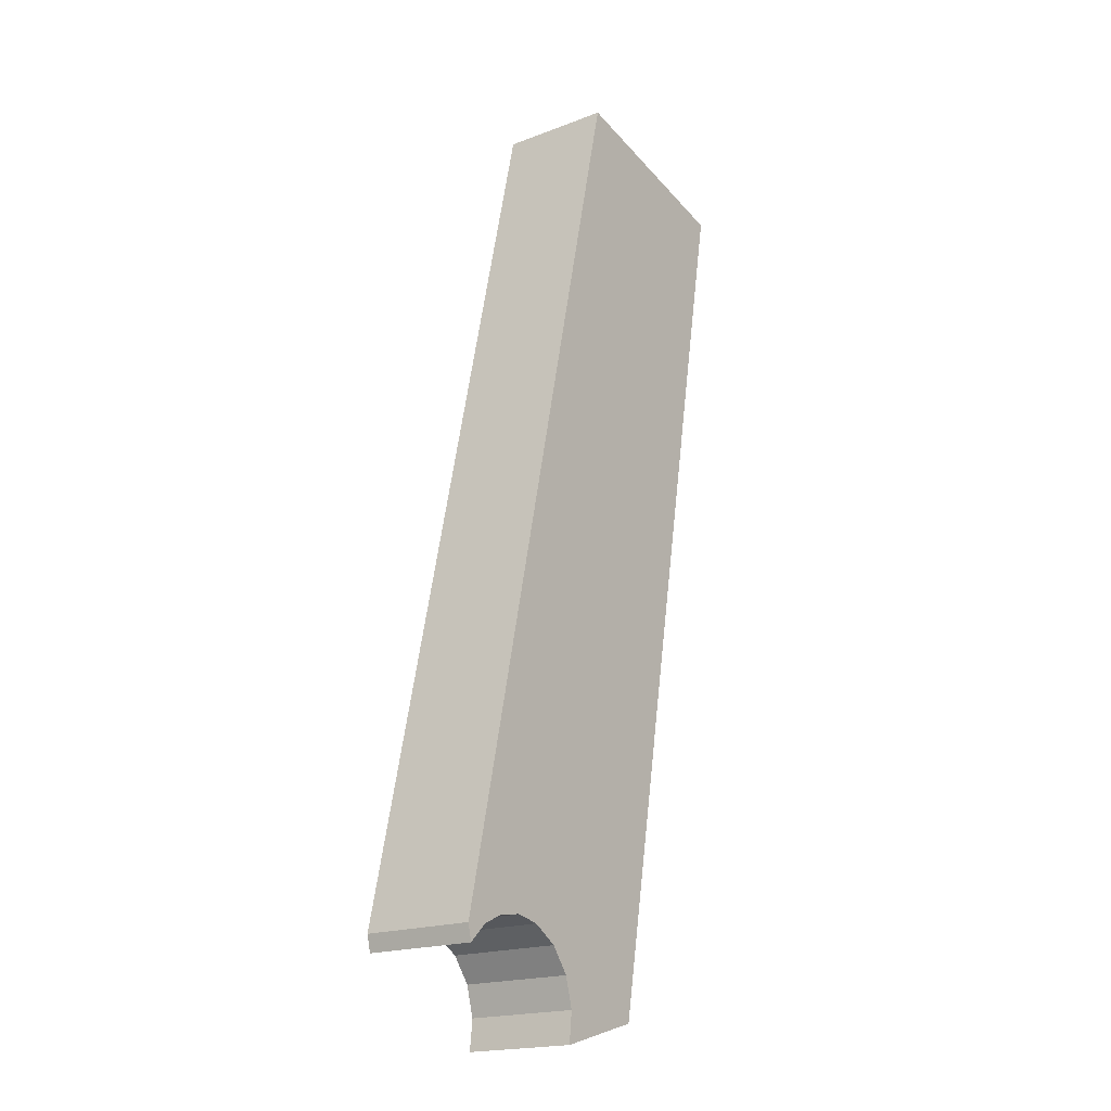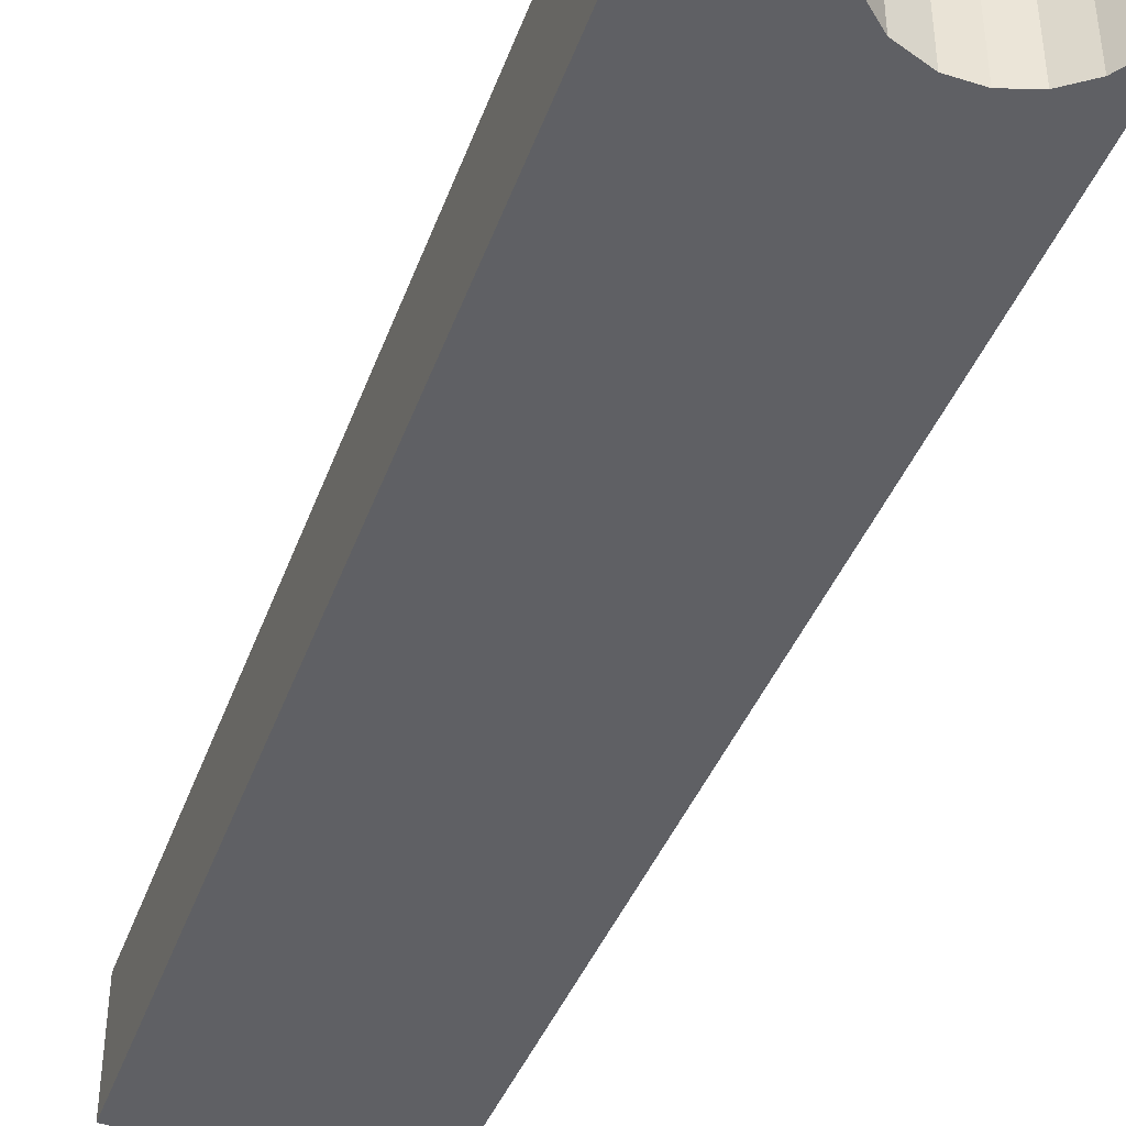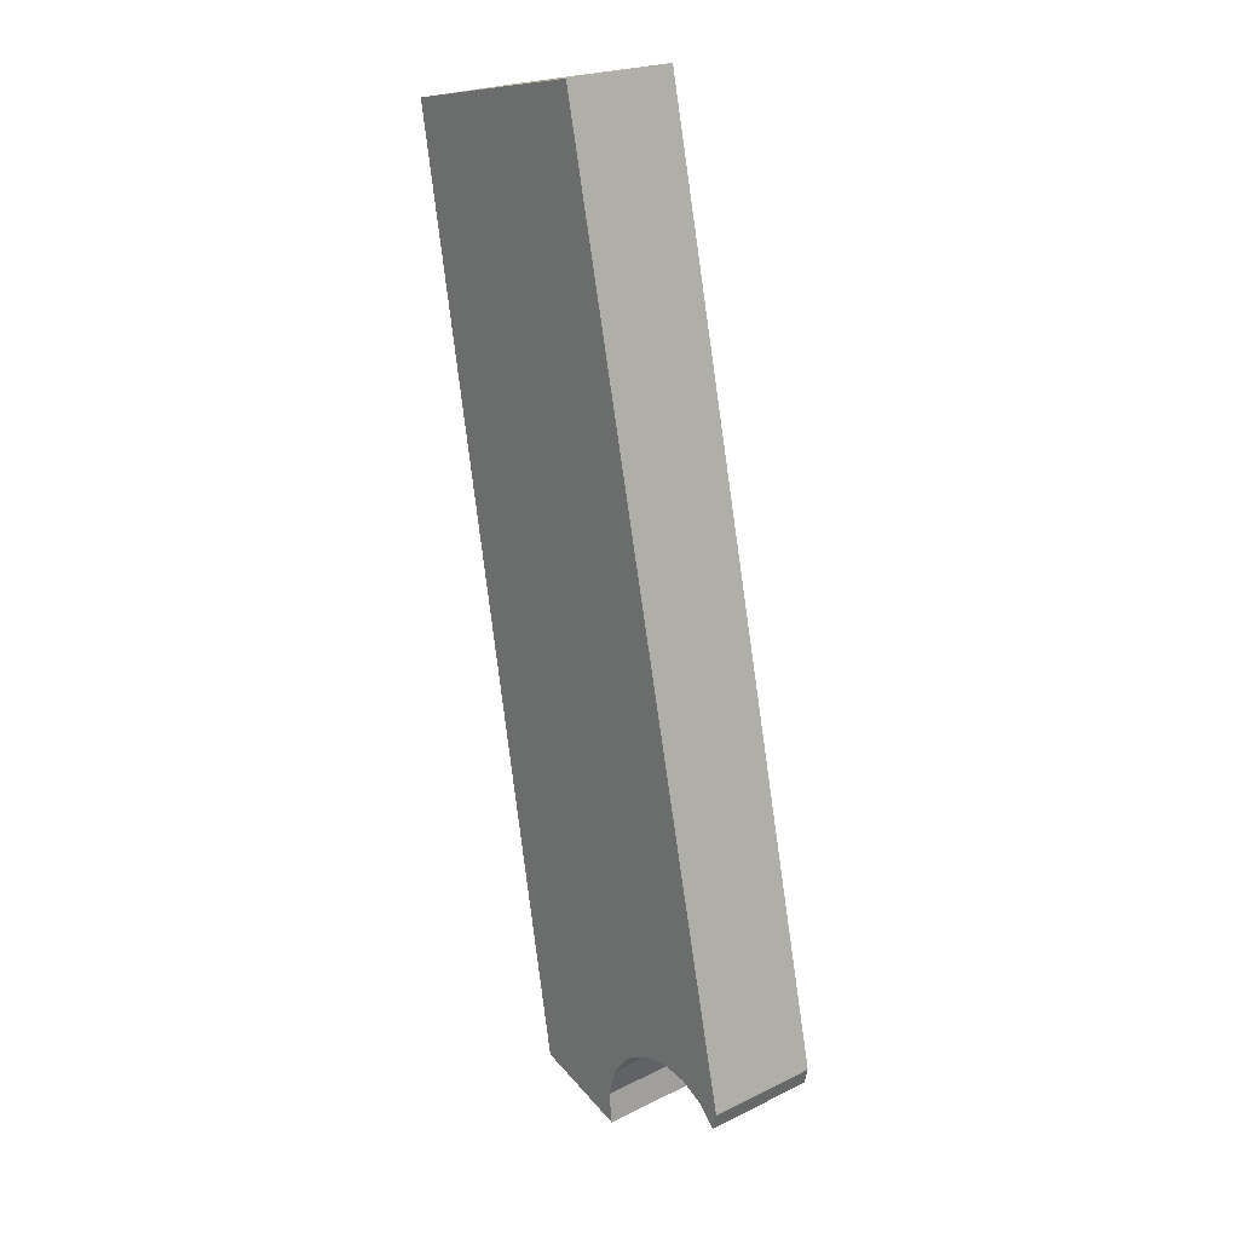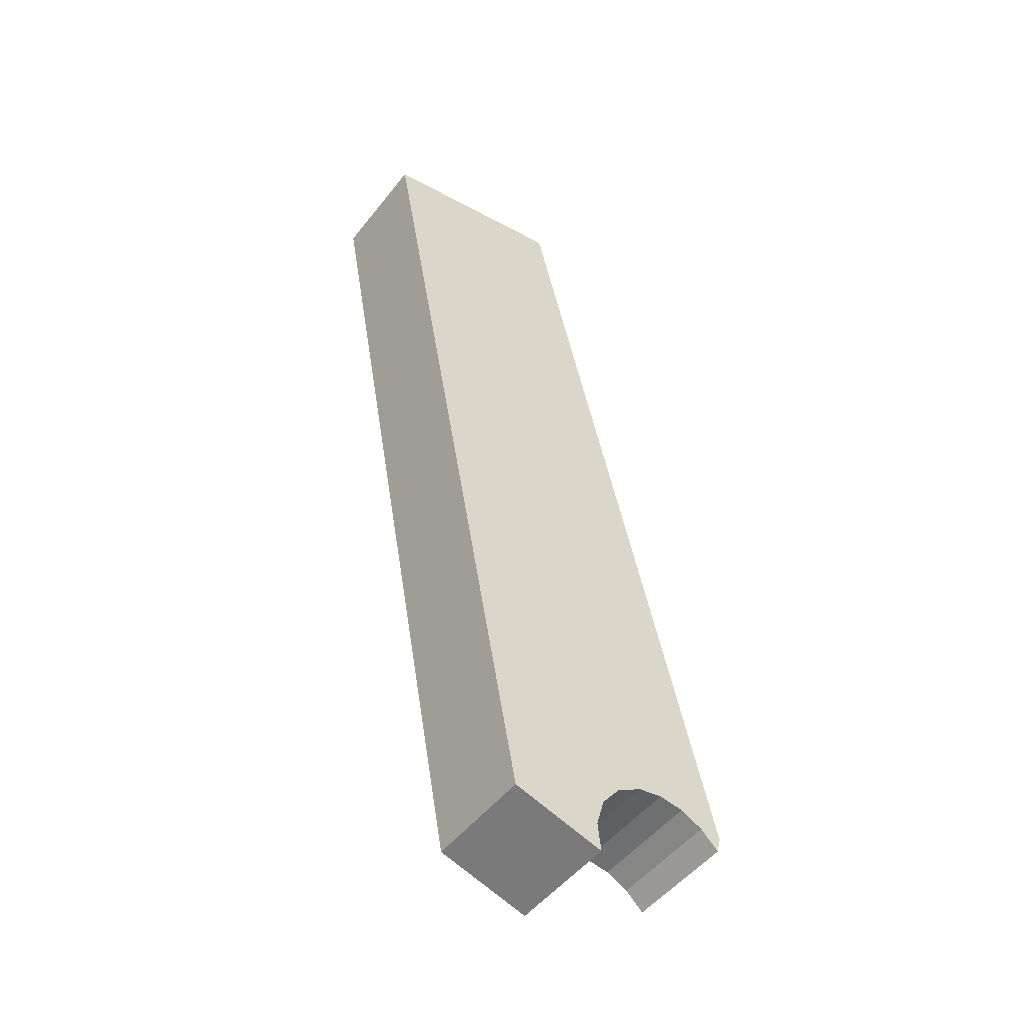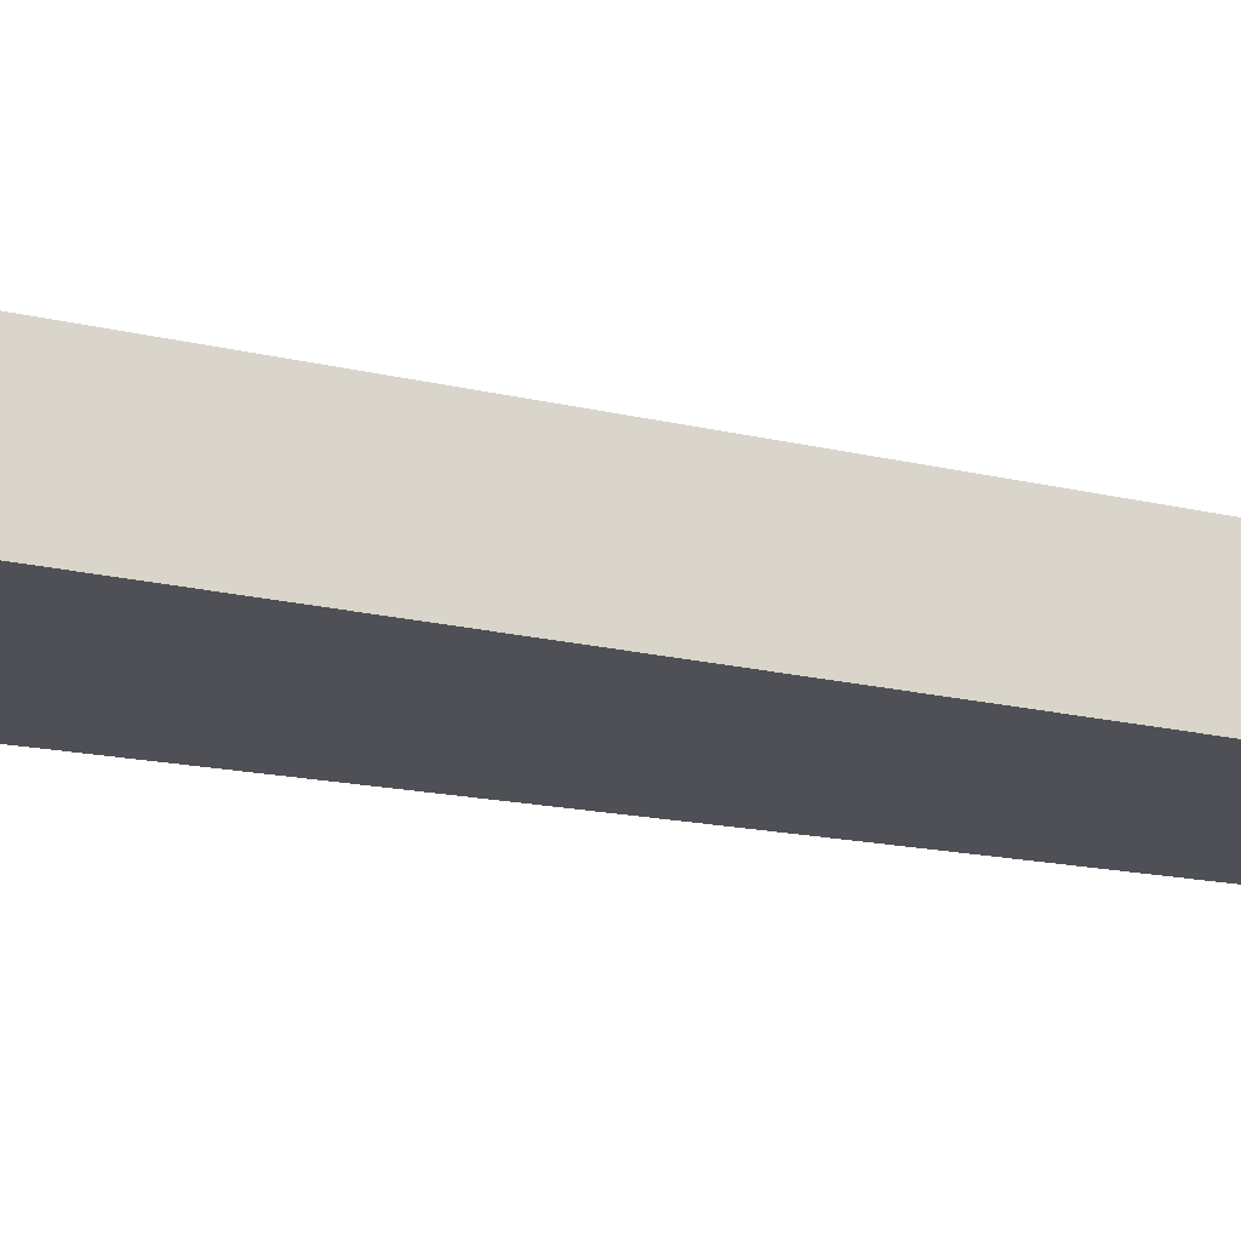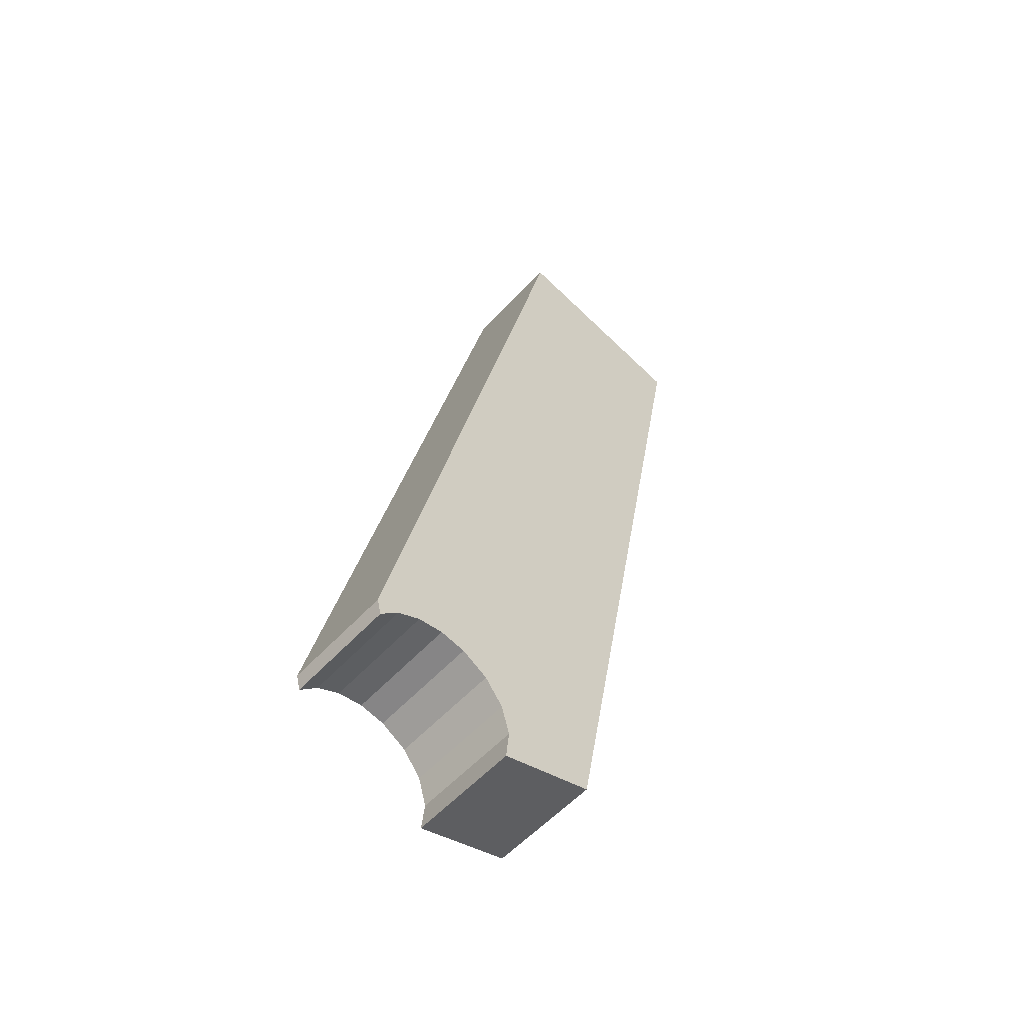
<metadata>
{"format":"obj","ext":"obj","renderer":"f3d","projection":"perspective","resolution":1024,"background":"white","views":[{"elev":-19.1,"azim":-54.3,"up":"+Z"},{"elev":-45.1,"azim":170.9,"up":"+Y"},{"elev":23.5,"azim":-129.3,"up":"+Z"},{"elev":-50.8,"azim":143.1,"up":"+Z"},{"elev":-19.4,"azim":-100.9,"up":"+Y"},{"elev":-55.9,"azim":-41.7,"up":"+Z"}]}
</metadata>
<code>
v  15.69 4.305 32.2
v  2.989 4.305 12.99
v  7.803 4.305 33.92
v  14.83 4.305 27.54
v  9.305 4.305 -2.408
v  3.724 4.305 0.429
v  2.748 4.305 0.62
v  4.744 4.305 -0.178
v  5.469 4.305 -1.119
v  5.793 4.305 -2.263
v  5.668 4.305 -3.444
v  1.764 4.305 0.487
v  0 4.305 2.636e-16
v  1.672 4.305 0.442
v  0.871 4.305 0.055
v  0.156 4.305 -0.632
v  0.156 3.87e-17 -0.632
v  0 0 0
v  2.989 -7.954e-16 12.99
v  7.803 -2.077e-15 33.92
v  5.668 2.109e-16 -3.444
v  5.793 1.386e-16 -2.263
v  5.469 6.852e-17 -1.119
v  15.69 -1.971e-15 32.2
v  14.83 -1.686e-15 27.54
v  9.305 1.474e-16 -2.408
v  3.724 -2.627e-17 0.429
v  2.748 -3.796e-17 0.62
v  1.764 -2.982e-17 0.487
v  4.744 1.09e-17 -0.178
v  0.871 -3.368e-18 0.055
v  1.672 -2.706e-17 0.442
g defaultobject
f 1 2 3
f 2 1 4
f 2 4 5
f 2 5 6
f 2 6 7
f 6 5 8
f 8 5 9
f 9 5 10
f 10 5 11
f 2 12 13
f 12 2 7
f 13 12 14
f 13 14 15
f 13 15 16
f 17 13 16
f 13 17 18
f 18 2 13
f 2 18 19
f 2 19 3
f 3 19 20
f 21 10 11
f 10 21 22
f 22 9 10
f 9 22 23
f 20 1 3
f 1 20 24
f 24 4 1
f 4 24 25
f 4 25 5
f 5 25 26
f 26 11 5
f 11 26 21
f 27 7 6
f 7 27 28
f 28 12 7
f 12 28 29
f 23 8 9
f 8 23 30
f 30 6 8
f 6 30 27
f 31 16 15
f 16 31 17
f 29 14 12
f 14 29 15
f 15 29 31
f 31 29 32
f 26 25 21
f 24 21 25
f 22 21 24
f 20 22 24
f 23 22 20
f 30 23 20
f 27 30 20
f 28 27 20
f 29 28 20
f 32 29 20
f 31 32 20
f 17 31 20
f 19 17 20
f 18 17 19

</code>
